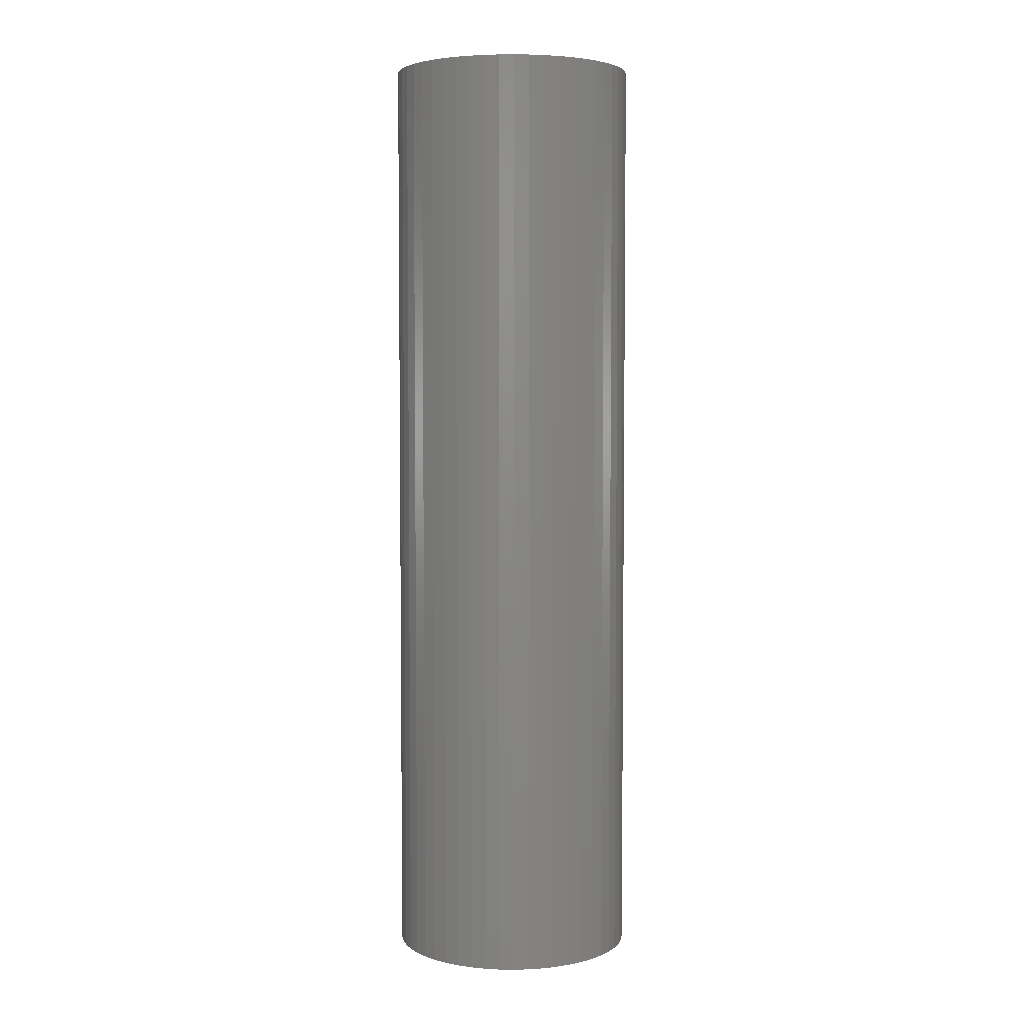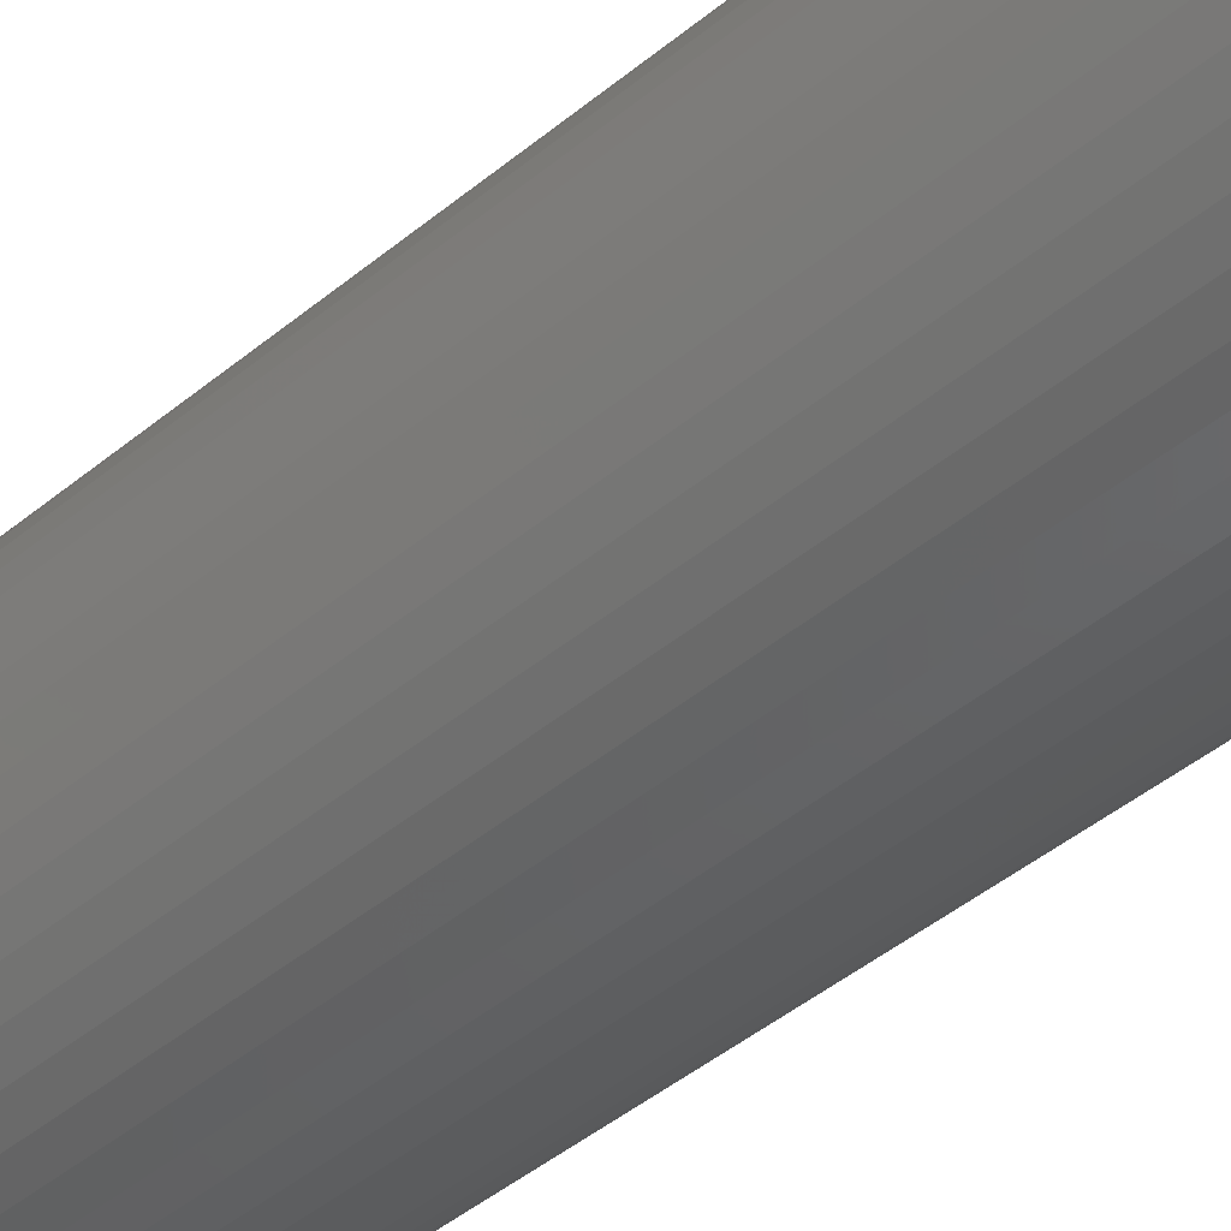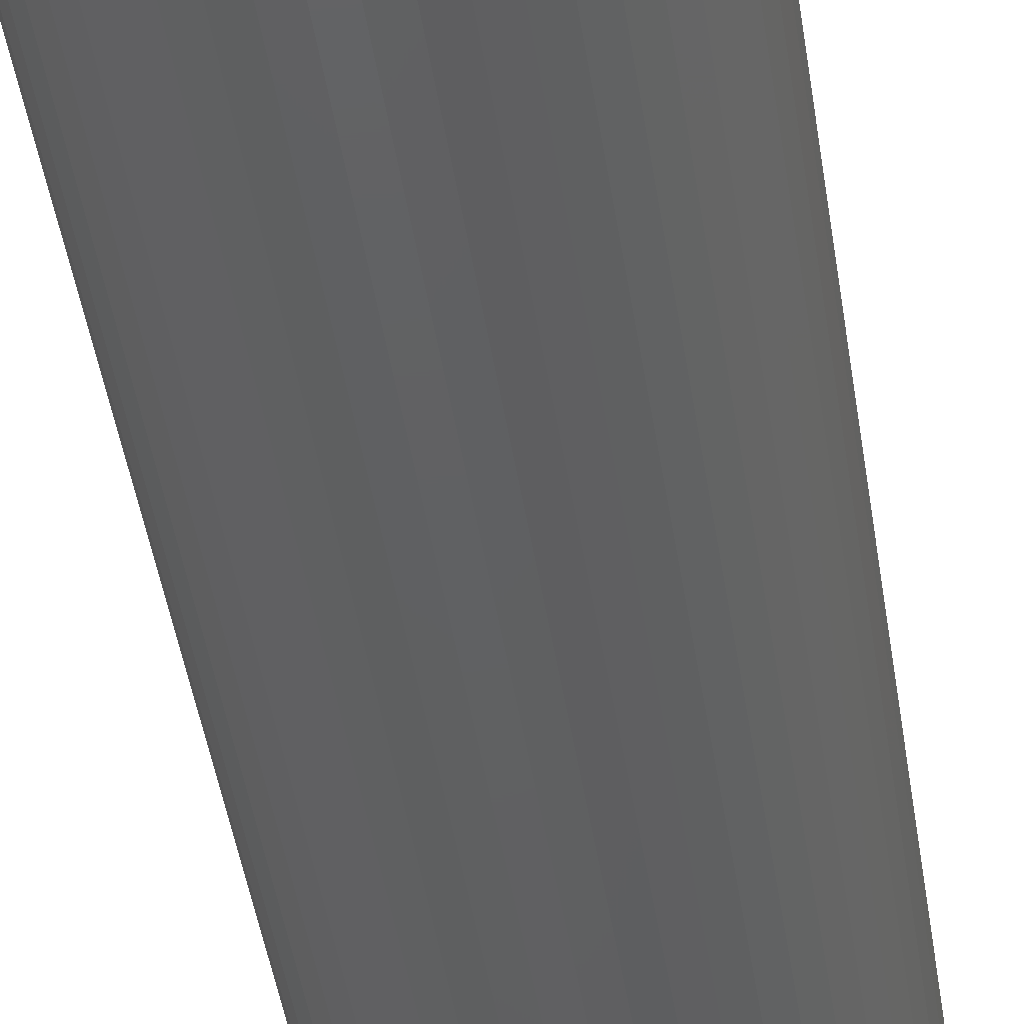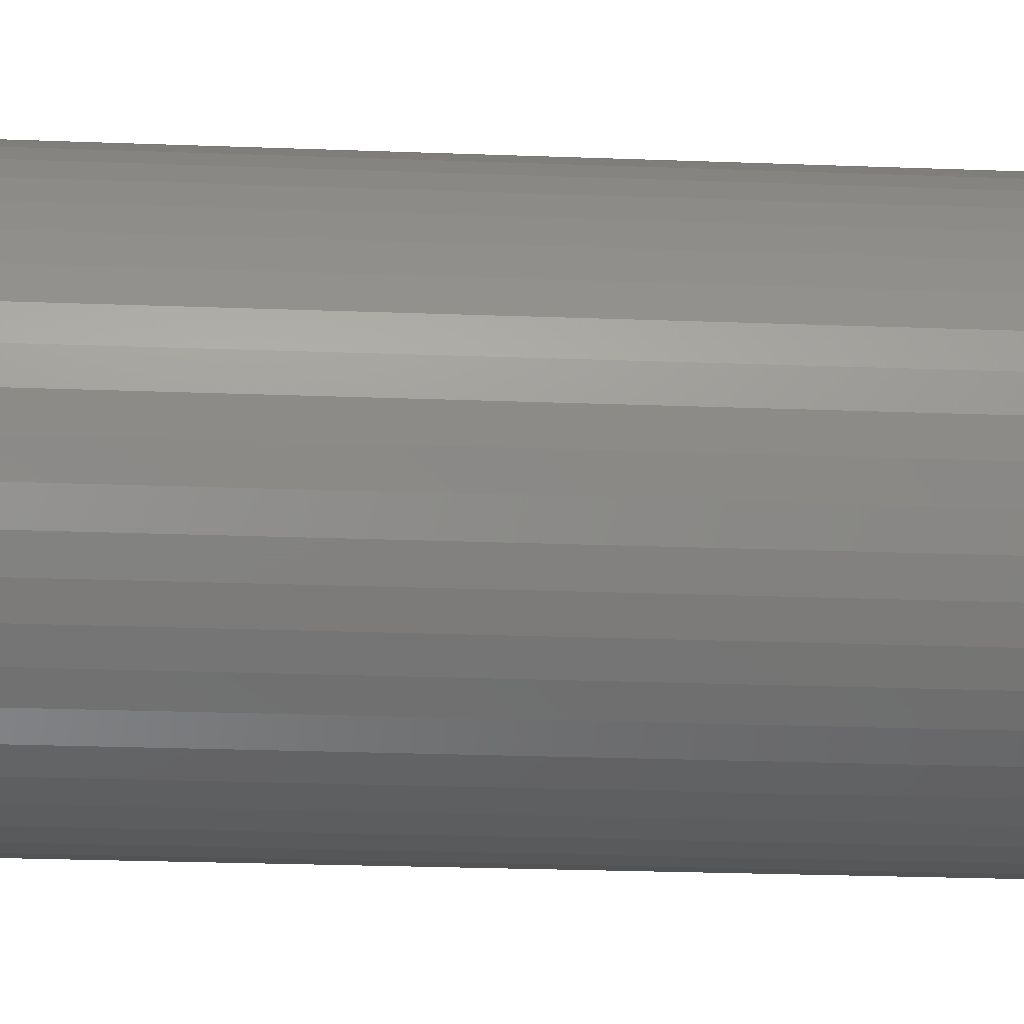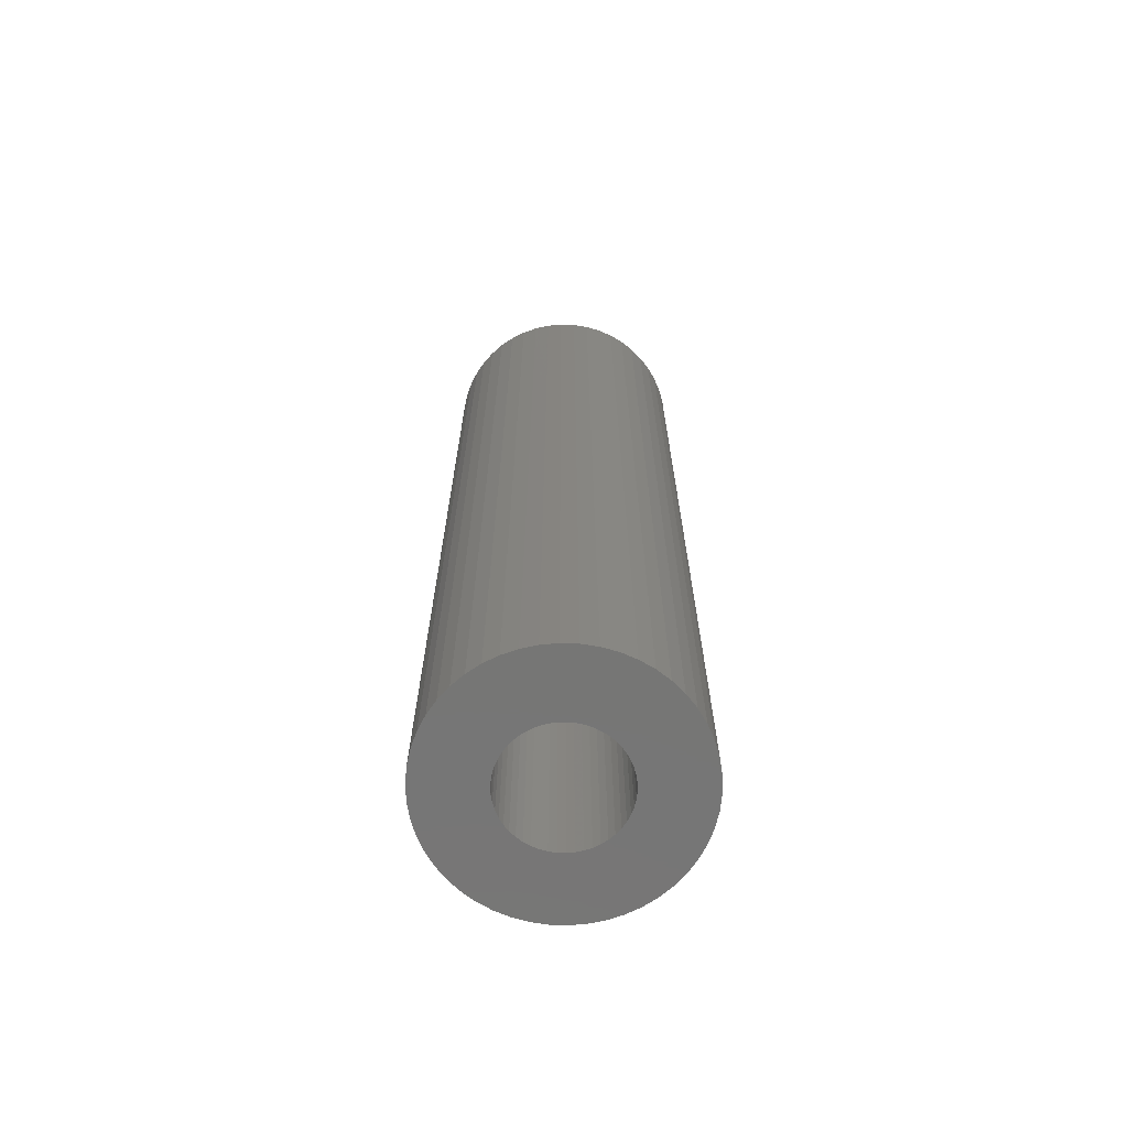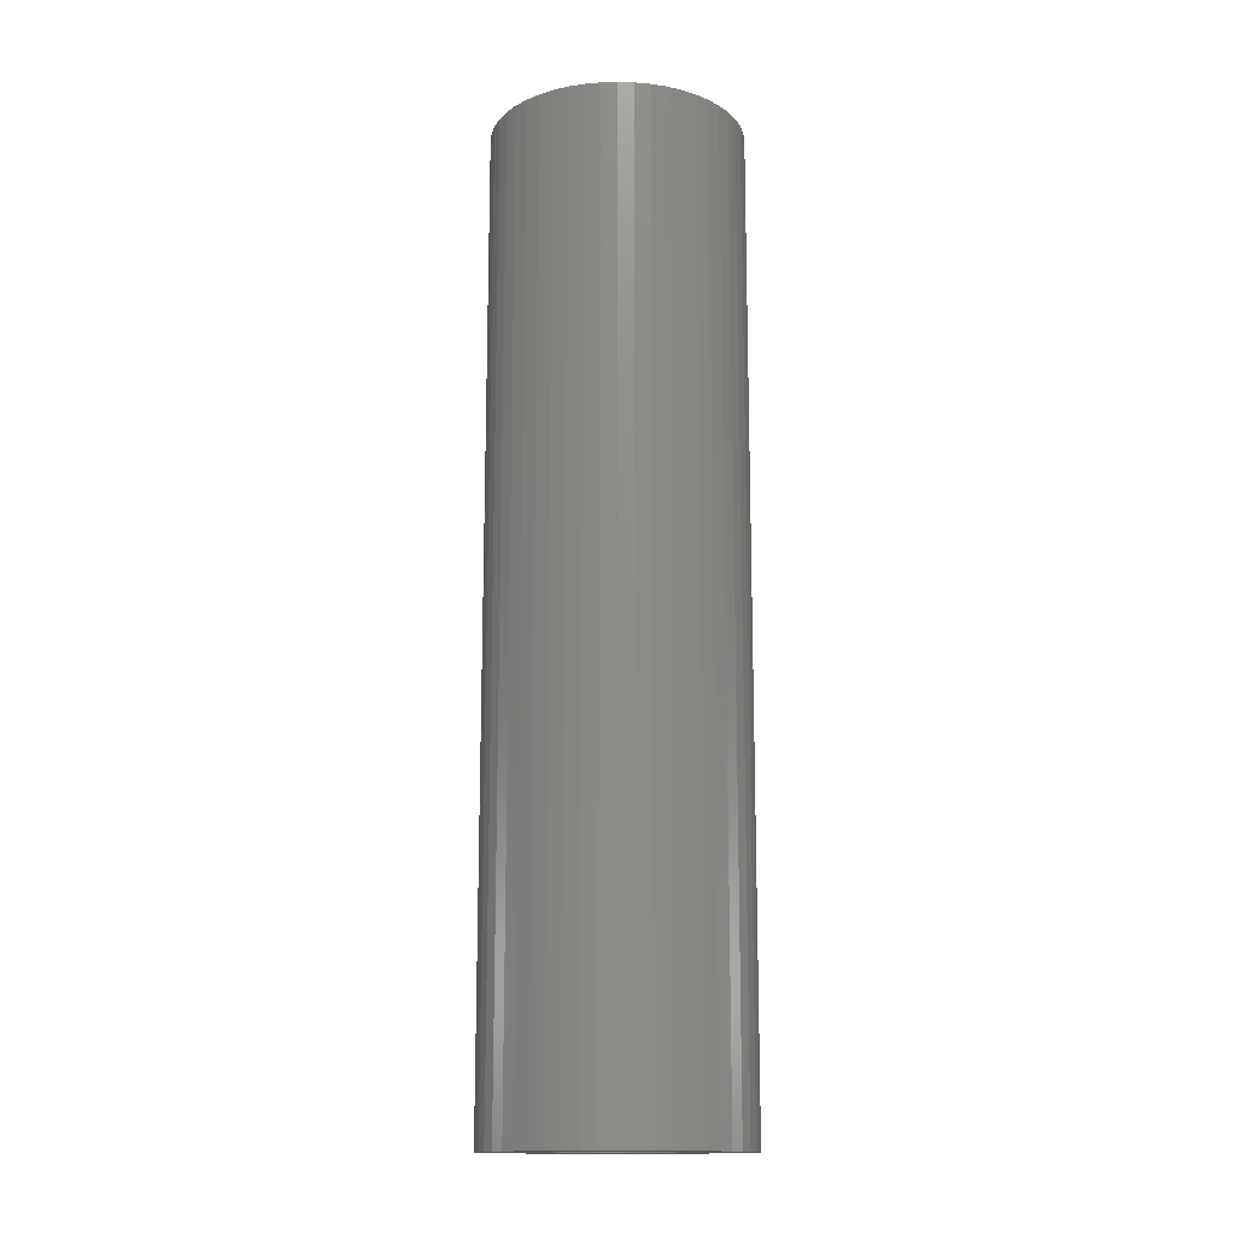
<metadata>
{"format":"stl","ext":"stl","renderer":"f3d","projection":"perspective","resolution":1024,"background":"white","views":[{"elev":4.4,"azim":9.9,"up":"+Z"},{"elev":-40.6,"azim":136.1,"up":"+Y"},{"elev":-41.9,"azim":8.1,"up":"+Y"},{"elev":-16.9,"azim":-95.1,"up":"+Y"},{"elev":-68.5,"azim":-38.0,"up":"+Z"},{"elev":-14.7,"azim":97.3,"up":"+Z"}]}
</metadata>
<code>
# stl→obj: 200 verts, 400 faces
v 3.25 0 0
v 3.224 0.4073 54
v 3.224 0.4073 0
v 3.25 0 54
v -3.25 0 54
v -3.224 0.4073 0
v -3.224 0.4073 54
v -3.25 0 0
v -0.2041 3.244 0
v 0.2041 3.244 54
v -0.2041 3.244 54
v 0.2041 3.244 0
v 0.2041 -3.244 0
v -0.2041 -3.244 54
v 0.2041 -3.244 54
v -0.2041 -3.244 0
v 2.072 2.504 0
v 2.369 2.225 54
v 2.072 2.504 54
v 2.369 2.225 0
v -2.369 2.225 0
v -2.072 2.504 54
v -2.369 2.225 54
v -2.072 2.504 0
v -1.384 2.941 0
v -1.004 3.091 54
v -1.384 2.941 54
v -1.004 3.091 0
v 3.022 1.196 0
v 2.848 1.566 54
v 2.848 1.566 0
v 3.022 1.196 54
v 2.629 1.91 54
v 2.629 1.91 0
v 1.004 3.091 0
v 1.384 2.941 54
v 1.004 3.091 54
v 1.384 2.941 0
v 0.609 3.192 0
v 0.609 3.192 54
v 1.741 2.744 0
v 1.741 2.744 54
v -3.022 1.196 54
v -2.848 1.566 0
v -2.848 1.566 54
v -3.022 1.196 0
v -2.629 1.91 54
v -2.629 1.91 0
v -3.148 0.8082 54
v -3.148 0.8082 0
v -1.741 2.744 0
v -1.741 2.744 54
v -0.609 3.192 0
v -0.609 3.192 54
v 0.609 -3.192 0
v 0.609 -3.192 54
v 1.741 -2.744 0
v 1.384 -2.941 54
v 1.741 -2.744 54
v 1.384 -2.941 0
v 3.148 0.8082 0
v 3.148 0.8082 54
v 3.224 -0.4073 0
v 3.224 -0.4073 54
v 3.022 -1.196 0
v 3.148 -0.8082 54
v 3.148 -0.8082 0
v 3.022 -1.196 54
v -2.848 -1.566 54
v -3.022 -1.196 0
v -3.022 -1.196 54
v -2.848 -1.566 0
v 2.072 -2.504 0
v 2.072 -2.504 54
v -3.148 -0.8082 0
v -3.148 -0.8082 54
v 2.369 -2.225 0
v 2.369 -2.225 54
v 1.004 -3.091 0
v 1.004 -3.091 54
v 2.848 -1.566 0
v 2.848 -1.566 54
v 2.629 -1.91 0
v 2.629 -1.91 54
v -0.609 -3.192 54
v -0.609 -3.192 0
v -1.004 -3.091 0
v -1.384 -2.941 54
v -1.004 -3.091 54
v -1.384 -2.941 0
v -2.369 -2.225 54
v -2.629 -1.91 0
v -2.629 -1.91 54
v -2.369 -2.225 0
v -2.072 -2.504 0
v -2.072 -2.504 54
v -3.224 -0.4073 0
v -3.224 -0.4073 54
v -1.741 -2.744 54
v -1.741 -2.744 0
v 7 0 54
v 6.945 0.8773 0
v 6.945 0.8773 54
v 7 0 0
v -7 0 0
v -6.945 0.8773 54
v -6.945 0.8773 0
v -7 0 54
v 0.4395 6.986 0
v -0.4395 6.986 54
v 0.4395 6.986 54
v -0.4395 6.986 0
v -0.4395 -6.986 0
v 0.4395 -6.986 54
v -0.4395 -6.986 54
v 0.4395 -6.986 0
v 5.103 4.792 0
v 4.462 5.394 54
v 5.103 4.792 54
v 4.462 5.394 0
v -4.462 5.394 0
v -5.103 4.792 54
v -4.462 5.394 54
v -5.103 4.792 0
v -2.163 6.657 0
v -2.98 6.334 54
v -2.163 6.657 54
v -2.98 6.334 0
v 6.508 2.577 54
v 6.134 3.372 0
v 6.134 3.372 54
v 6.508 2.577 0
v 6.78 1.741 0
v 6.78 1.741 54
v 2.98 6.334 0
v 2.163 6.657 54
v 2.98 6.334 54
v 2.163 6.657 0
v 3.751 5.91 0
v 3.751 5.91 54
v -6.508 2.577 0
v -6.134 3.372 54
v -6.134 3.372 0
v -6.508 2.577 54
v -6.78 1.741 0
v -6.78 1.741 54
v -1.312 6.876 0
v -1.312 6.876 54
v 5.663 4.114 54
v 5.663 4.114 0
v 1.312 6.876 54
v 1.312 6.876 0
v -5.663 4.114 54
v -5.663 4.114 0
v 6.945 -0.8773 54
v 6.78 -1.741 54
v 6.508 -2.577 54
v 6.134 -3.372 54
v -3.751 5.91 54
v 5.663 -4.114 54
v 5.103 -4.792 54
v 4.462 -5.394 54
v 3.751 -5.91 54
v 2.98 -6.334 54
v 2.163 -6.657 54
v 1.312 -6.876 54
v -1.312 -6.876 54
v -2.163 -6.657 54
v -2.98 -6.334 54
v -3.751 -5.91 54
v -4.462 -5.394 54
v -5.103 -4.792 54
v -5.663 -4.114 54
v -6.134 -3.372 54
v -6.508 -2.577 54
v -6.78 -1.741 54
v -6.945 -0.8773 54
v -3.751 5.91 0
v 6.945 -0.8773 0
v 6.508 -2.577 0
v 6.134 -3.372 0
v -5.103 -4.792 0
v -4.462 -5.394 0
v -6.134 -3.372 0
v -6.508 -2.577 0
v -5.663 -4.114 0
v 6.78 -1.741 0
v 5.663 -4.114 0
v 5.103 -4.792 0
v 4.462 -5.394 0
v 3.751 -5.91 0
v 2.98 -6.334 0
v 2.163 -6.657 0
v 1.312 -6.876 0
v -1.312 -6.876 0
v -2.163 -6.657 0
v -2.98 -6.334 0
v -3.751 -5.91 0
v -6.78 -1.741 0
v -6.945 -0.8773 0
f 1 2 3
f 2 1 4
f 5 6 7
f 6 5 8
f 9 10 11
f 10 9 12
f 13 14 15
f 14 13 16
f 17 18 19
f 18 17 20
f 21 22 23
f 22 21 24
f 25 26 27
f 26 25 28
f 29 30 31
f 30 29 32
f 31 33 34
f 33 31 30
f 35 36 37
f 36 35 38
f 39 37 40
f 37 39 35
f 41 19 42
f 19 41 17
f 43 44 45
f 44 43 46
f 47 21 23
f 21 47 48
f 49 46 43
f 46 49 50
f 51 27 52
f 27 51 25
f 53 11 54
f 11 53 9
f 55 15 56
f 15 55 13
f 57 58 59
f 58 57 60
f 61 32 29
f 32 61 62
f 3 62 61
f 62 3 2
f 34 18 20
f 18 34 33
f 12 40 10
f 40 12 39
f 38 42 36
f 42 38 41
f 45 48 47
f 48 45 44
f 7 50 49
f 50 7 6
f 24 52 22
f 52 24 51
f 28 54 26
f 54 28 53
f 63 4 1
f 4 63 64
f 65 66 67
f 66 65 68
f 67 64 63
f 64 67 66
f 69 70 71
f 70 69 72
f 73 59 74
f 59 73 57
f 71 75 76
f 75 71 70
f 77 74 78
f 74 77 73
f 79 56 80
f 56 79 55
f 60 80 58
f 80 60 79
f 81 68 65
f 68 81 82
f 83 82 81
f 82 83 84
f 16 85 14
f 85 16 86
f 87 88 89
f 88 87 90
f 86 89 85
f 89 86 87
f 91 92 93
f 92 91 94
f 95 91 96
f 91 95 94
f 76 97 98
f 97 76 75
f 98 8 5
f 8 98 97
f 77 84 83
f 84 77 78
f 90 99 88
f 99 90 100
f 100 96 99
f 96 100 95
f 93 72 69
f 72 93 92
f 101 102 103
f 102 101 104
f 105 106 107
f 106 105 108
f 109 110 111
f 110 109 112
f 113 114 115
f 114 113 116
f 117 118 119
f 118 117 120
f 121 122 123
f 122 121 124
f 125 126 127
f 126 125 128
f 129 130 131
f 130 129 132
f 103 133 134
f 133 103 102
f 135 136 137
f 136 135 138
f 139 137 140
f 137 139 135
f 141 142 143
f 142 141 144
f 145 144 141
f 144 145 146
f 147 127 148
f 127 147 125
f 134 132 129
f 132 134 133
f 149 117 119
f 117 149 150
f 131 150 149
f 150 131 130
f 138 151 136
f 151 138 152
f 152 111 151
f 111 152 109
f 120 140 118
f 140 120 139
f 143 153 154
f 153 143 142
f 154 122 124
f 122 154 153
f 107 146 145
f 146 107 106
f 4 101 103
f 2 103 134
f 101 4 155
f 62 134 129
f 64 155 4
f 32 129 131
f 155 64 156
f 30 131 149
f 66 156 64
f 33 149 119
f 156 66 157
f 18 119 118
f 68 157 66
f 19 118 140
f 157 68 158
f 82 158 68
f 103 2 4
f 134 62 2
f 129 32 62
f 42 140 137
f 131 30 32
f 149 33 30
f 119 18 33
f 36 137 136
f 118 19 18
f 140 42 19
f 137 36 42
f 37 136 151
f 136 37 36
f 151 40 37
f 111 40 151
f 111 10 40
f 111 11 10
f 110 11 111
f 110 54 11
f 148 54 110
f 54 148 26
f 127 26 148
f 26 127 27
f 126 27 127
f 27 126 52
f 159 52 126
f 52 159 22
f 123 22 159
f 22 123 23
f 122 23 123
f 23 122 47
f 153 47 122
f 47 153 45
f 142 45 153
f 158 82 160
f 84 160 82
f 160 84 161
f 78 161 84
f 161 78 162
f 74 162 78
f 162 74 163
f 59 163 74
f 163 59 164
f 58 164 59
f 164 58 165
f 80 165 58
f 165 80 166
f 56 166 80
f 56 114 166
f 15 114 56
f 14 114 15
f 14 115 114
f 85 115 14
f 167 85 89
f 85 167 115
f 168 89 88
f 169 88 99
f 170 99 96
f 89 168 167
f 171 96 91
f 172 91 93
f 173 93 69
f 88 169 168
f 174 69 71
f 175 71 76
f 176 76 98
f 177 98 5
f 45 142 43
f 99 170 169
f 144 43 142
f 96 171 170
f 43 144 49
f 91 172 171
f 146 49 144
f 93 173 172
f 49 146 7
f 69 174 173
f 106 7 146
f 71 175 174
f 7 106 5
f 76 176 175
f 108 5 106
f 98 177 176
f 5 108 177
f 128 159 126
f 159 128 178
f 178 123 159
f 123 178 121
f 112 148 110
f 148 112 147
f 155 104 101
f 104 155 179
f 158 180 157
f 180 158 181
f 182 171 172
f 171 182 183
f 184 175 185
f 175 184 174
f 186 174 184
f 174 186 173
f 1 104 179
f 63 179 187
f 104 1 102
f 67 187 180
f 3 102 1
f 65 180 181
f 102 3 133
f 81 181 188
f 61 133 3
f 83 188 189
f 133 61 132
f 77 189 190
f 29 132 61
f 73 190 191
f 132 29 130
f 31 130 29
f 179 63 1
f 187 67 63
f 180 65 67
f 57 191 192
f 181 81 65
f 188 83 81
f 189 77 83
f 60 192 193
f 190 73 77
f 191 57 73
f 192 60 57
f 79 193 194
f 193 79 60
f 194 55 79
f 116 55 194
f 116 13 55
f 116 16 13
f 113 16 116
f 113 86 16
f 195 86 113
f 86 195 87
f 196 87 195
f 87 196 90
f 197 90 196
f 90 197 100
f 198 100 197
f 100 198 95
f 183 95 198
f 95 183 94
f 182 94 183
f 94 182 92
f 186 92 182
f 92 186 72
f 184 72 186
f 130 31 150
f 34 150 31
f 150 34 117
f 20 117 34
f 117 20 120
f 17 120 20
f 120 17 139
f 41 139 17
f 139 41 135
f 38 135 41
f 135 38 138
f 35 138 38
f 138 35 152
f 39 152 35
f 39 109 152
f 12 109 39
f 9 109 12
f 9 112 109
f 53 112 9
f 147 53 28
f 53 147 112
f 125 28 25
f 128 25 51
f 178 51 24
f 28 125 147
f 121 24 21
f 124 21 48
f 154 48 44
f 25 128 125
f 143 44 46
f 141 46 50
f 145 50 6
f 107 6 8
f 72 184 70
f 51 178 128
f 185 70 184
f 24 121 178
f 70 185 75
f 21 124 121
f 199 75 185
f 48 154 124
f 75 199 97
f 44 143 154
f 200 97 199
f 46 141 143
f 97 200 8
f 50 145 141
f 105 8 200
f 6 107 145
f 8 105 107
f 192 163 164
f 163 192 191
f 157 187 156
f 187 157 180
f 182 173 186
f 173 182 172
f 185 176 199
f 176 185 175
f 190 161 162
f 161 190 189
f 193 164 165
f 164 193 192
f 194 165 166
f 165 194 193
f 116 166 114
f 166 116 194
f 156 179 155
f 179 156 187
f 160 181 158
f 181 160 188
f 161 188 160
f 188 161 189
f 197 168 169
f 168 197 196
f 183 170 171
f 170 183 198
f 196 167 168
f 167 196 195
f 199 177 200
f 177 199 176
f 200 108 105
f 108 200 177
f 191 162 163
f 162 191 190
f 198 169 170
f 169 198 197
f 195 115 167
f 115 195 113

</code>
